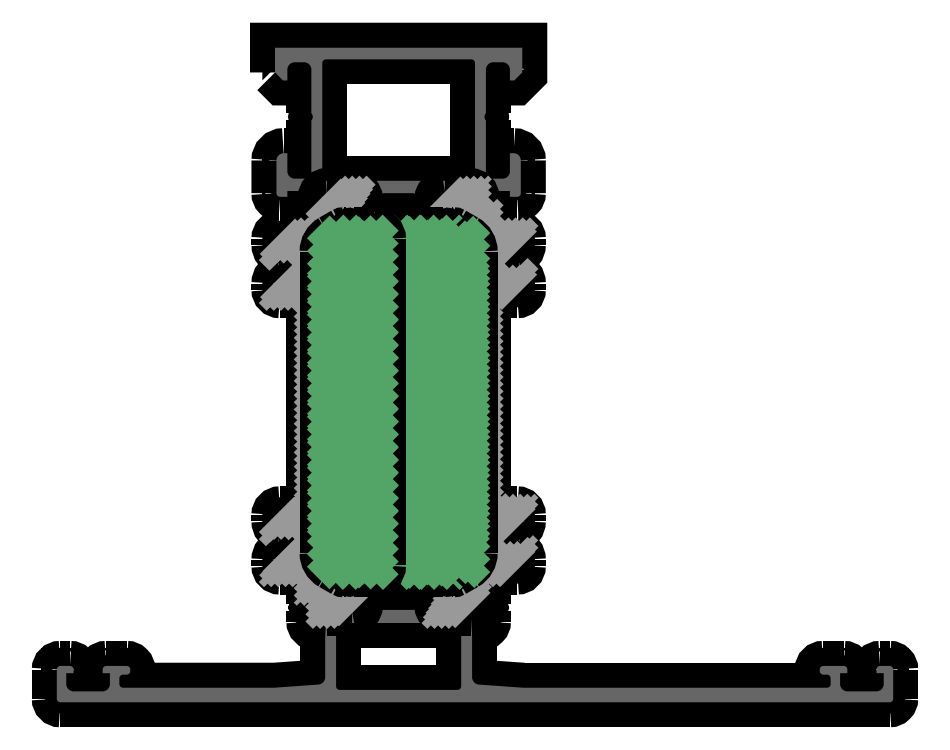
<metadata>
{"format":"dxf","ext":"dxf","renderer":"ezdxf+matplotlib","layout":"modelspace","background":"white","min_lineweight":24,"dpi":150}
</metadata>
<code>
0
SECTION
2
ENTITIES
0
POINT
8
FANGPUNKTE
10
0
20
5
30
0
0
POINT
8
FANGPUNKTE
10
0
20
0
30
0
0
POINT
8
FANGPUNKTE
10
115
20
0
30
0
0
POINT
8
FANGPUNKTE
10
115
20
5
30
0
0
POINT
8
FANGPUNKTE
10
64
20
5
30
0
0
POINT
8
FANGPUNKTE
10
64
20
90
30
0
0
POINT
8
FANGPUNKTE
10
30
20
90
30
0
0
POINT
8
FANGPUNKTE
10
30
20
5
30
0
0
INSERT
8
0S-Alu contour
2
442490__1753ADB1_7DC2_4D7A_8C20_FB16429C248B_
10
0
20
0
30
0
0
ENDSEC
0
EOF

</code>
